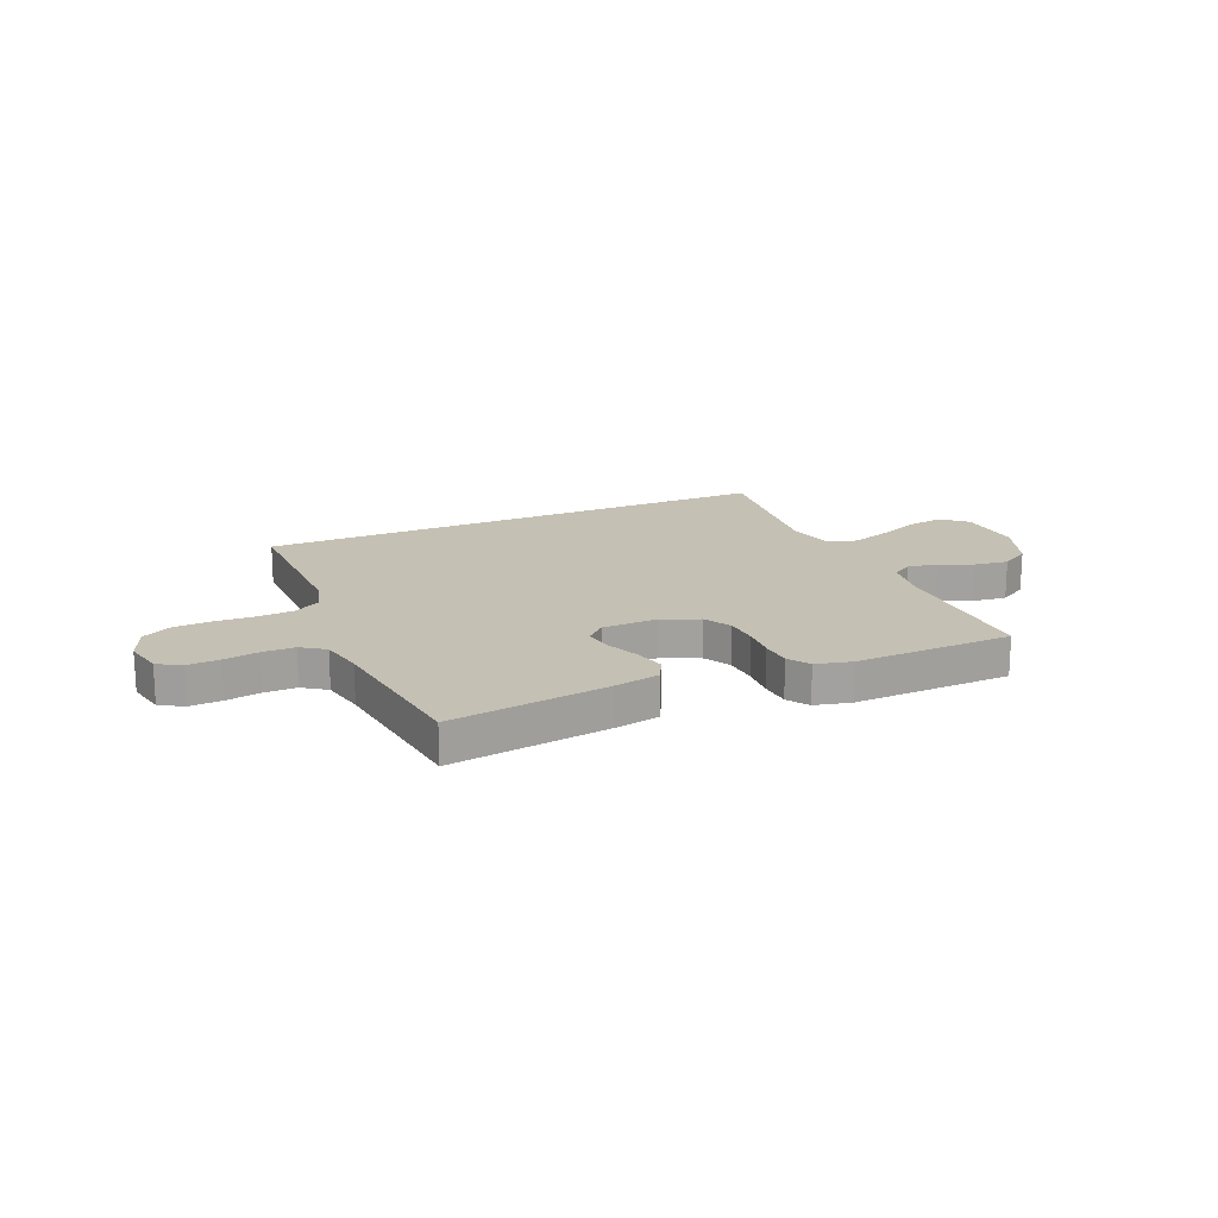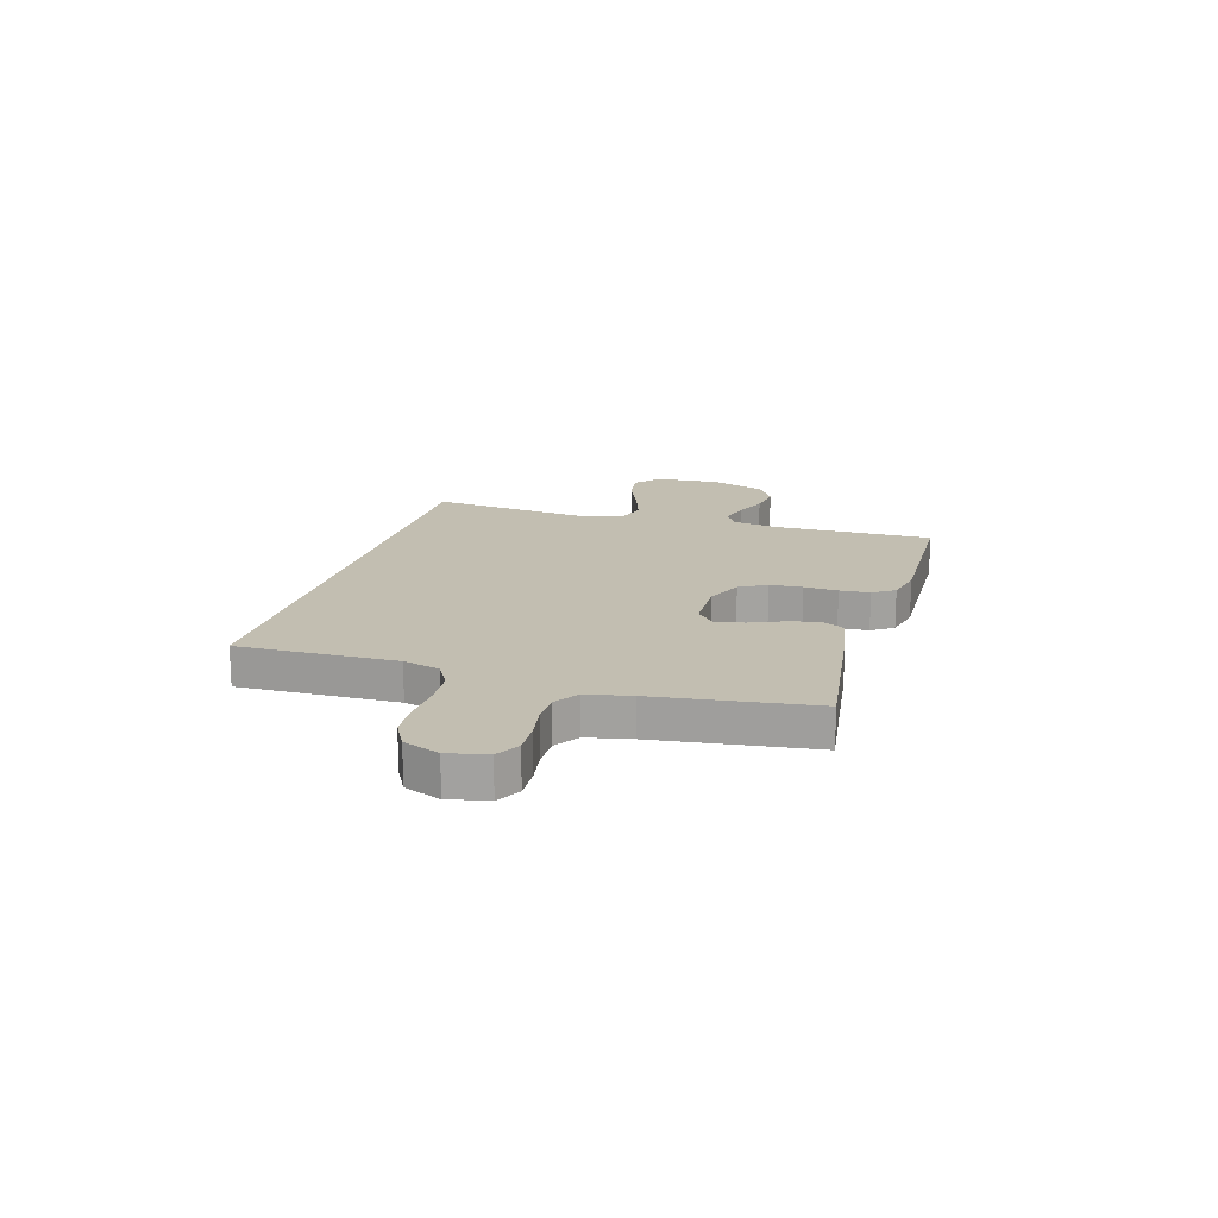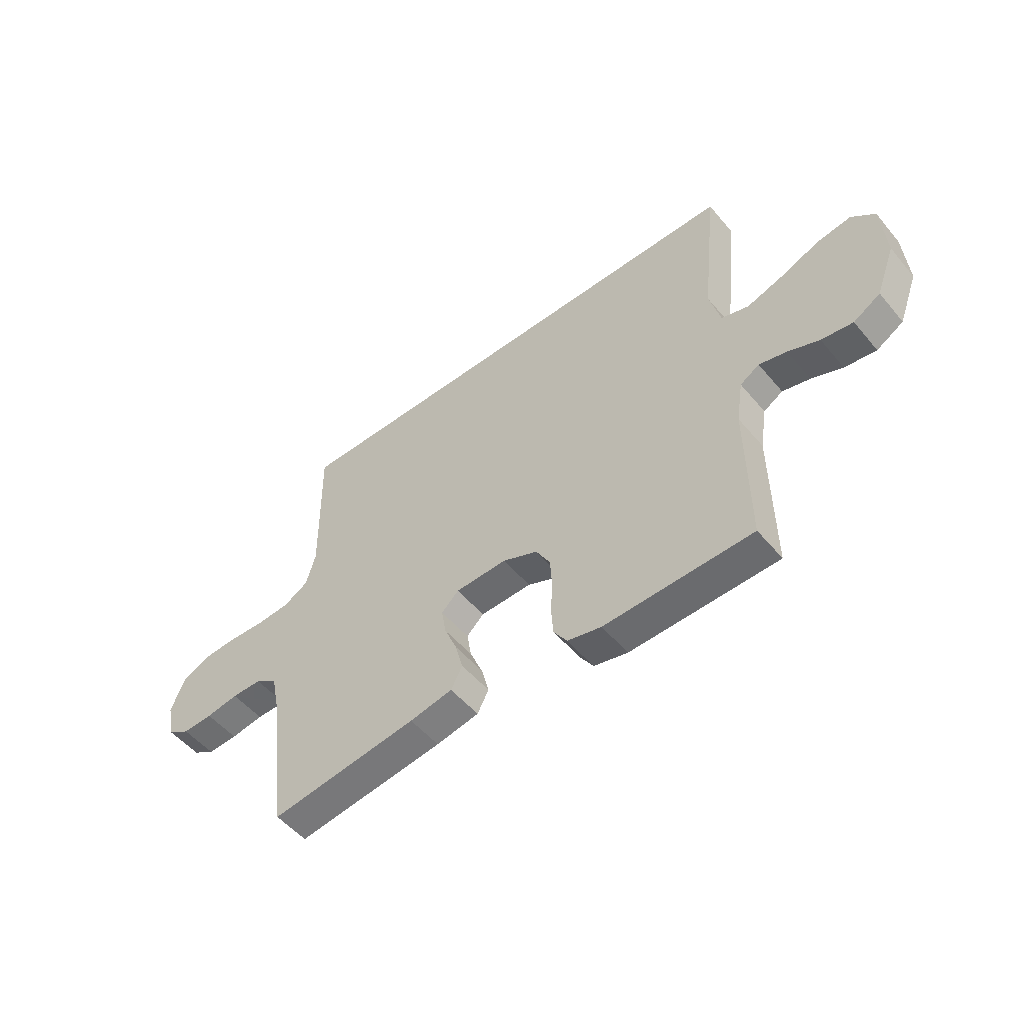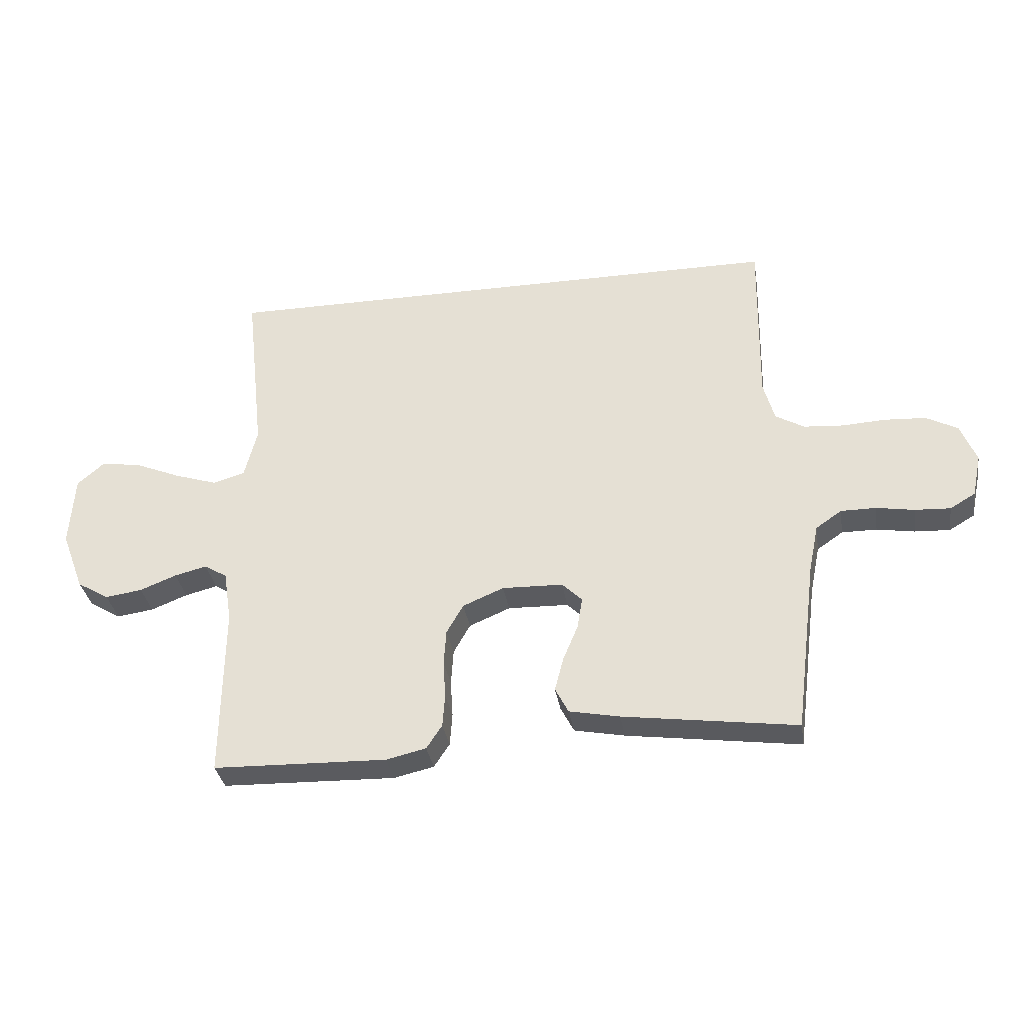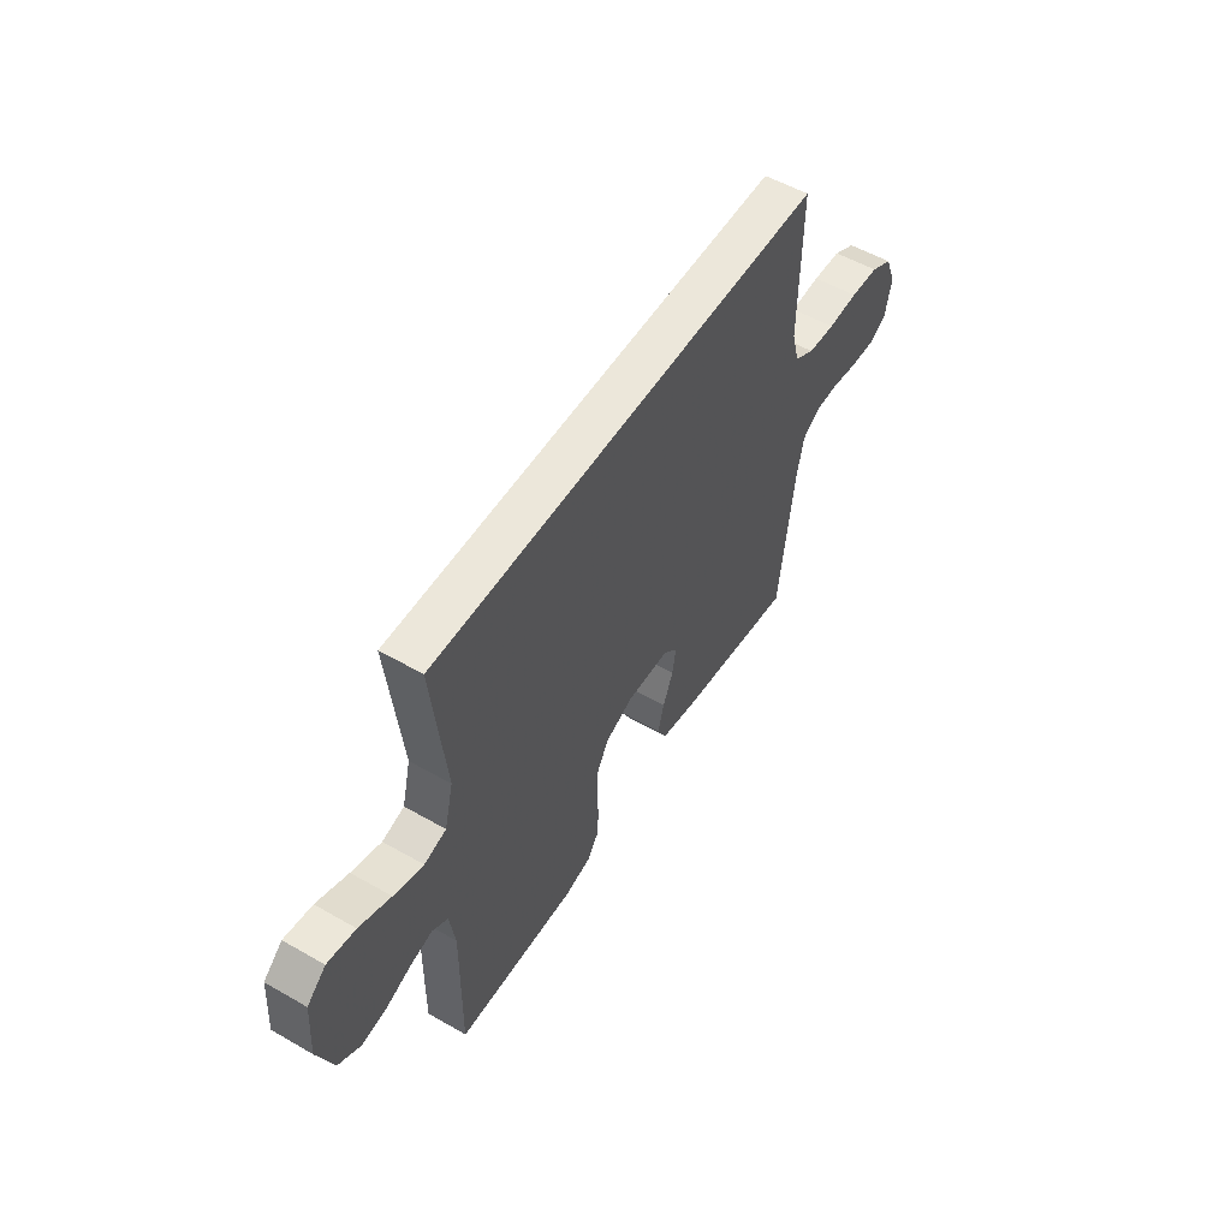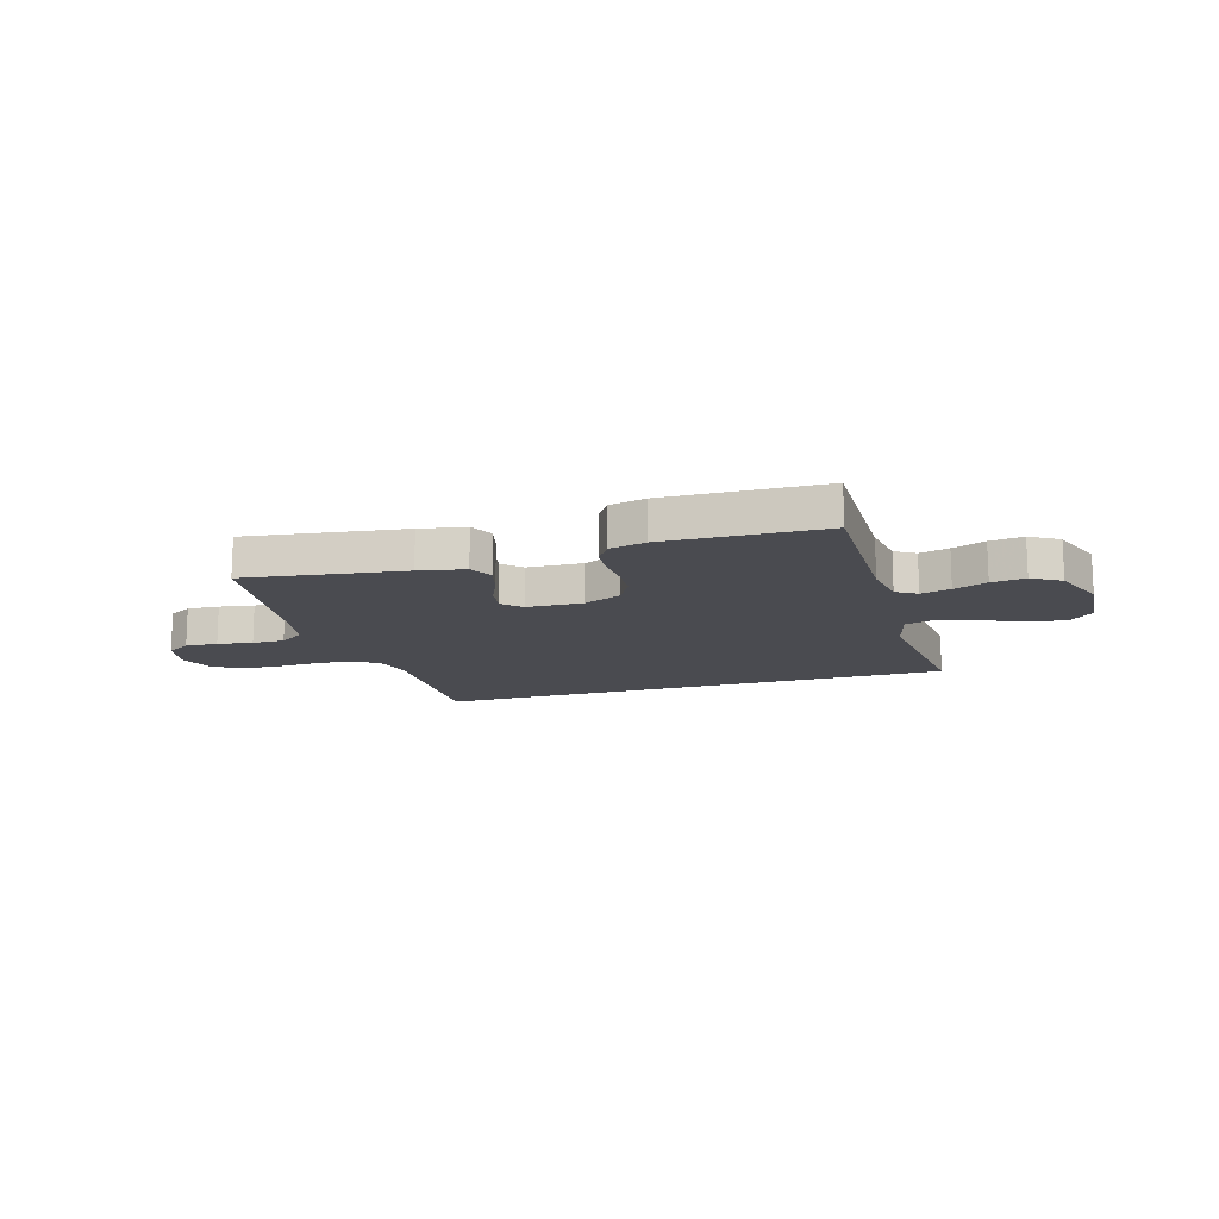
<metadata>
{"format":"obj","ext":"obj","renderer":"f3d","projection":"perspective","resolution":1024,"background":"white","views":[{"elev":18.0,"azim":156.6,"up":"+Y"},{"elev":17.1,"azim":106.2,"up":"+Y"},{"elev":-52.3,"azim":-141.2,"up":"+Z"},{"elev":-33.6,"azim":9.0,"up":"+Z"},{"elev":53.9,"azim":-58.6,"up":"+Z"},{"elev":-14.5,"azim":-163.5,"up":"+Y"}]}
</metadata>
<code>
v -0.5 0.07 -0.5
v -0.497 0.07 -0.2
v -0.511 0.07 -0.112
v -0.55 0.07 -0.088
v -0.606 0.07 -0.102
v -0.669 0.07 -0.127
v -0.733 0.07 -0.136
v -0.788 0.07 -0.103
v -0.827 0.07 0
v -0.819 0.07 0.124
v -0.772 0.07 0.165
v -0.702 0.07 0.154
v -0.623 0.07 0.121
v -0.549 0.07 0.097
v -0.494 0.07 0.113
v -0.472 0.07 0.2
v -0.505 0.07 0.5
v 0.487 0.07 0.5
v 0.482 0.07 0.2
v 0.501 0.07 0.131
v 0.551 0.07 0.102
v 0.619 0.07 0.097
v 0.695 0.07 0.101
v 0.766 0.07 0.097
v 0.821 0.07 0.068
v 0.848 0.07 0
v 0.832 0.07 -0.074
v 0.788 0.07 -0.1
v 0.727 0.07 -0.097
v 0.661 0.07 -0.086
v 0.6 0.07 -0.086
v 0.555 0.07 -0.117
v 0.538 0.07 -0.2
v 0.5 0.07 -0.5
v 0.2 0.07 -0.459
v 0.113 0.07 -0.442
v 0.09 0.07 -0.398
v 0.105 0.07 -0.34
v 0.131 0.07 -0.278
v 0.14 0.07 -0.224
v 0.105 0.07 -0.19
v 0 0.07 -0.187
v -0.071 0.07 -0.217
v -0.1 0.07 -0.268
v -0.104 0.07 -0.33
v -0.1 0.07 -0.394
v -0.104 0.07 -0.451
v -0.131 0.07 -0.492
v -0.2 0.07 -0.508
v -0.5 0 -0.5
v -0.497 0 -0.2
v -0.511 0 -0.112
v -0.55 0 -0.088
v -0.606 0 -0.102
v -0.669 0 -0.127
v -0.733 0 -0.136
v -0.788 0 -0.103
v -0.827 0 0
v -0.819 0 0.124
v -0.772 0 0.165
v -0.702 0 0.154
v -0.623 0 0.121
v -0.549 0 0.097
v -0.494 0 0.113
v -0.472 0 0.2
v -0.505 0 0.5
v 0.487 0 0.5
v 0.482 0 0.2
v 0.501 0 0.131
v 0.551 0 0.102
v 0.619 0 0.097
v 0.695 0 0.101
v 0.766 0 0.097
v 0.821 0 0.068
v 0.848 0 0
v 0.832 0 -0.074
v 0.788 0 -0.1
v 0.727 0 -0.097
v 0.661 0 -0.086
v 0.6 0 -0.086
v 0.555 0 -0.117
v 0.538 0 -0.2
v 0.5 0 -0.5
v 0.2 0 -0.459
v 0.113 0 -0.442
v 0.09 0 -0.398
v 0.105 0 -0.34
v 0.131 0 -0.278
v 0.14 0 -0.224
v 0.105 0 -0.19
v 0 0 -0.187
v -0.071 0 -0.217
v -0.1 0 -0.268
v -0.104 0 -0.33
v -0.1 0 -0.394
v -0.104 0 -0.451
v -0.131 0 -0.492
v -0.2 0 -0.508
f 48 49 1 2
f 45 46 47 48
f 44 45 48 2
f 43 44 2 3
f 42 43 3 4
f 41 42 4
f 36 37 38 39
f 36 39 40
f 33 34 35 36
f 32 33 36 40
f 31 32 40 41
f 27 28 29 30
f 27 30 31
f 26 27 31
f 22 23 24 25
f 21 22 25 26
f 16 17 18 19
f 15 16 19 20
f 14 15 20 21
f 10 11 12 13
f 10 13 14
f 9 10 14
f 5 6 7 8
f 4 5 8 9
f 21 26 31 41
f 14 21 41
f 4 9 14 41
f 51 50 98 97
f 97 96 95 94
f 51 97 94 93
f 52 51 93 92
f 53 52 92 91
f 53 91 90
f 88 87 86 85
f 89 88 85
f 85 84 83 82
f 89 85 82 81
f 90 89 81 80
f 79 78 77 76
f 80 79 76
f 80 76 75
f 74 73 72 71
f 75 74 71 70
f 68 67 66 65
f 69 68 65 64
f 70 69 64 63
f 62 61 60 59
f 63 62 59
f 63 59 58
f 57 56 55 54
f 58 57 54 53
f 90 80 75 70
f 90 70 63
f 90 63 58 53
f 1 50 51 2
f 2 51 52 3
f 3 52 53 4
f 4 53 54 5
f 5 54 55 6
f 6 55 56 7
f 7 56 57 8
f 8 57 58 9
f 9 58 59 10
f 10 59 60 11
f 11 60 61 12
f 12 61 62 13
f 13 62 63 14
f 14 63 64 15
f 15 64 65 16
f 16 65 66 17
f 17 66 67 18
f 18 67 68 19
f 19 68 69 20
f 20 69 70 21
f 21 70 71 22
f 22 71 72 23
f 23 72 73 24
f 24 73 74 25
f 25 74 75 26
f 26 75 76 27
f 27 76 77 28
f 28 77 78 29
f 29 78 79 30
f 30 79 80 31
f 31 80 81 32
f 32 81 82 33
f 33 82 83 34
f 34 83 84 35
f 35 84 85 36
f 36 85 86 37
f 37 86 87 38
f 38 87 88 39
f 39 88 89 40
f 40 89 90 41
f 41 90 91 42
f 42 91 92 43
f 43 92 93 44
f 44 93 94 45
f 45 94 95 46
f 46 95 96 47
f 47 96 97 48
f 48 97 98 49
f 49 98 50 1

</code>
